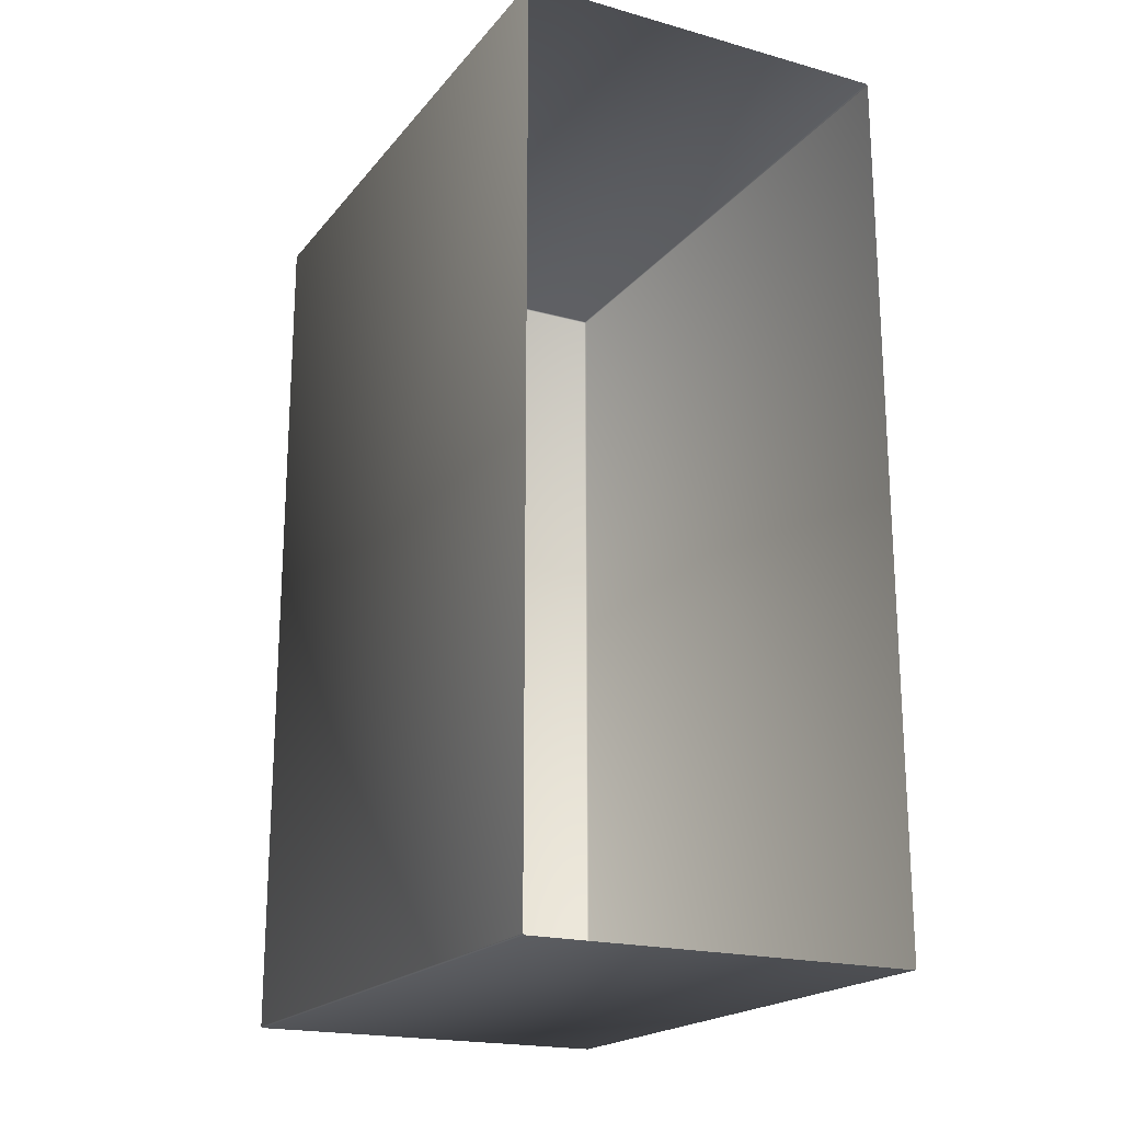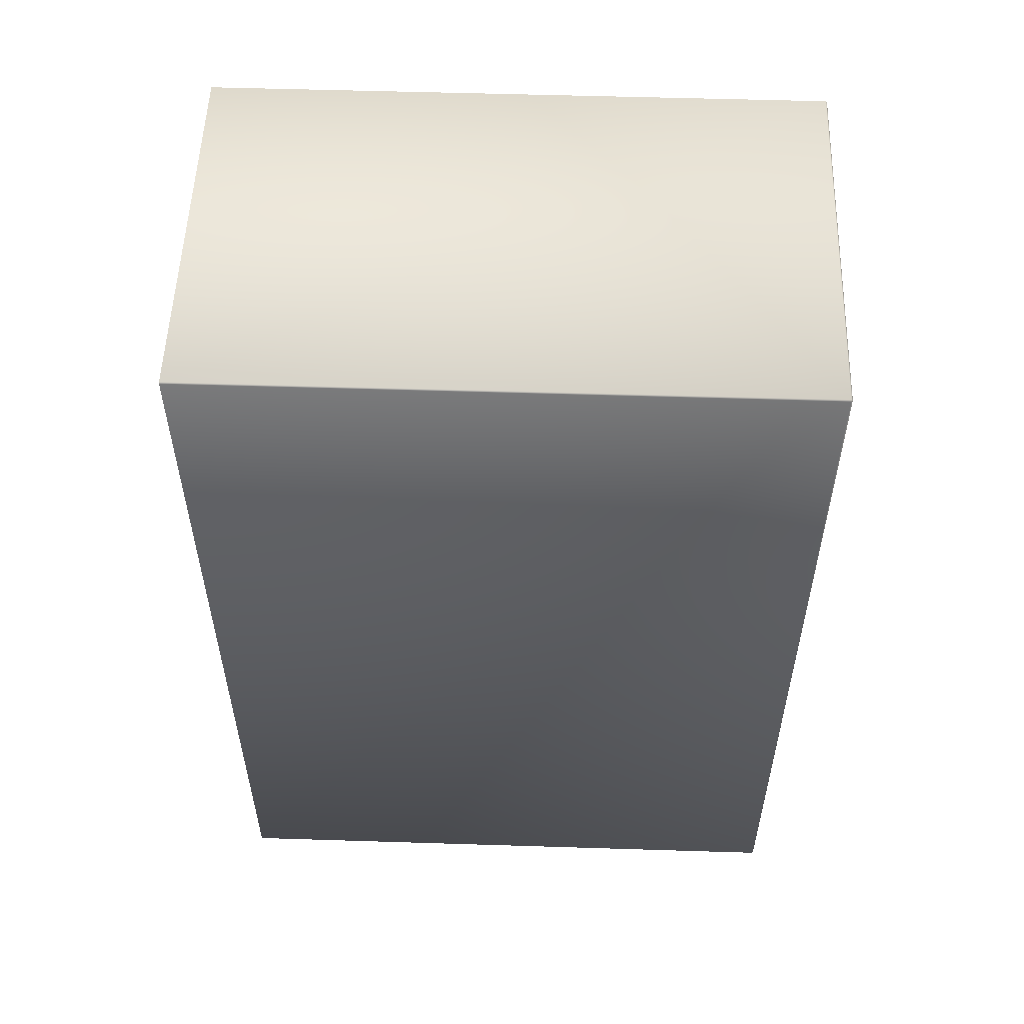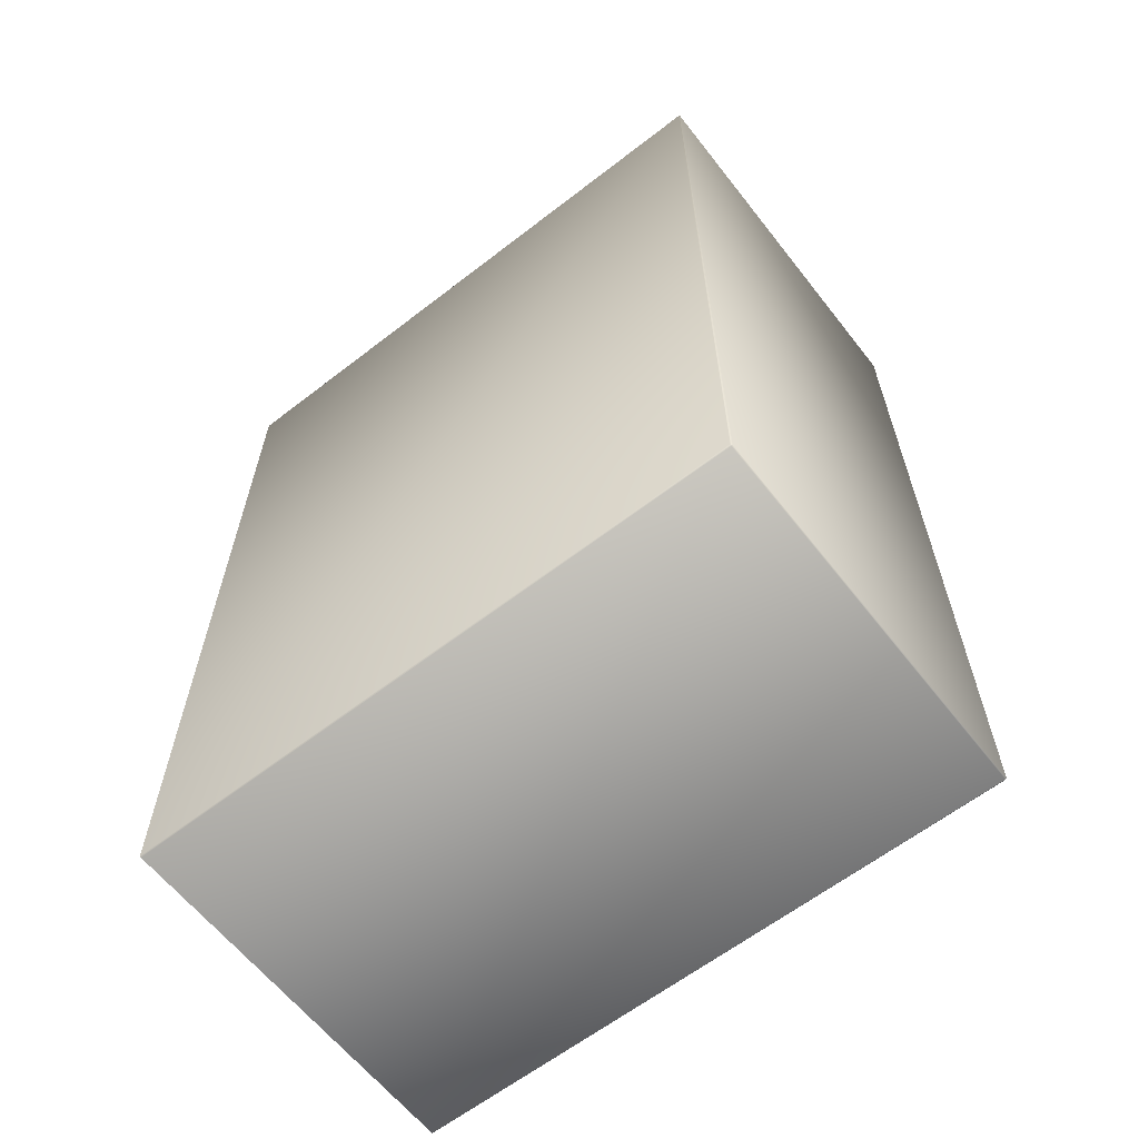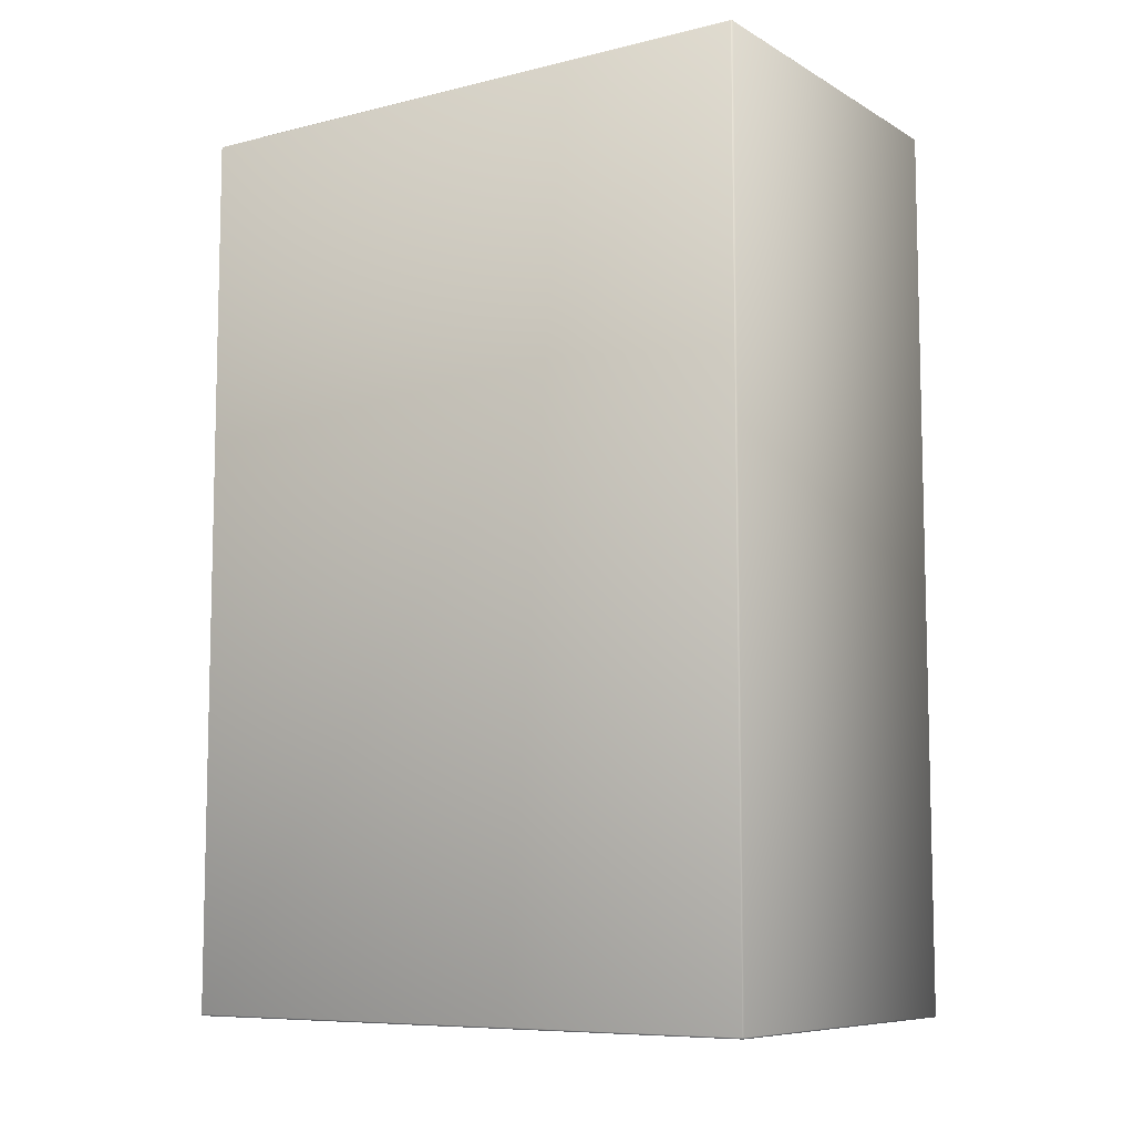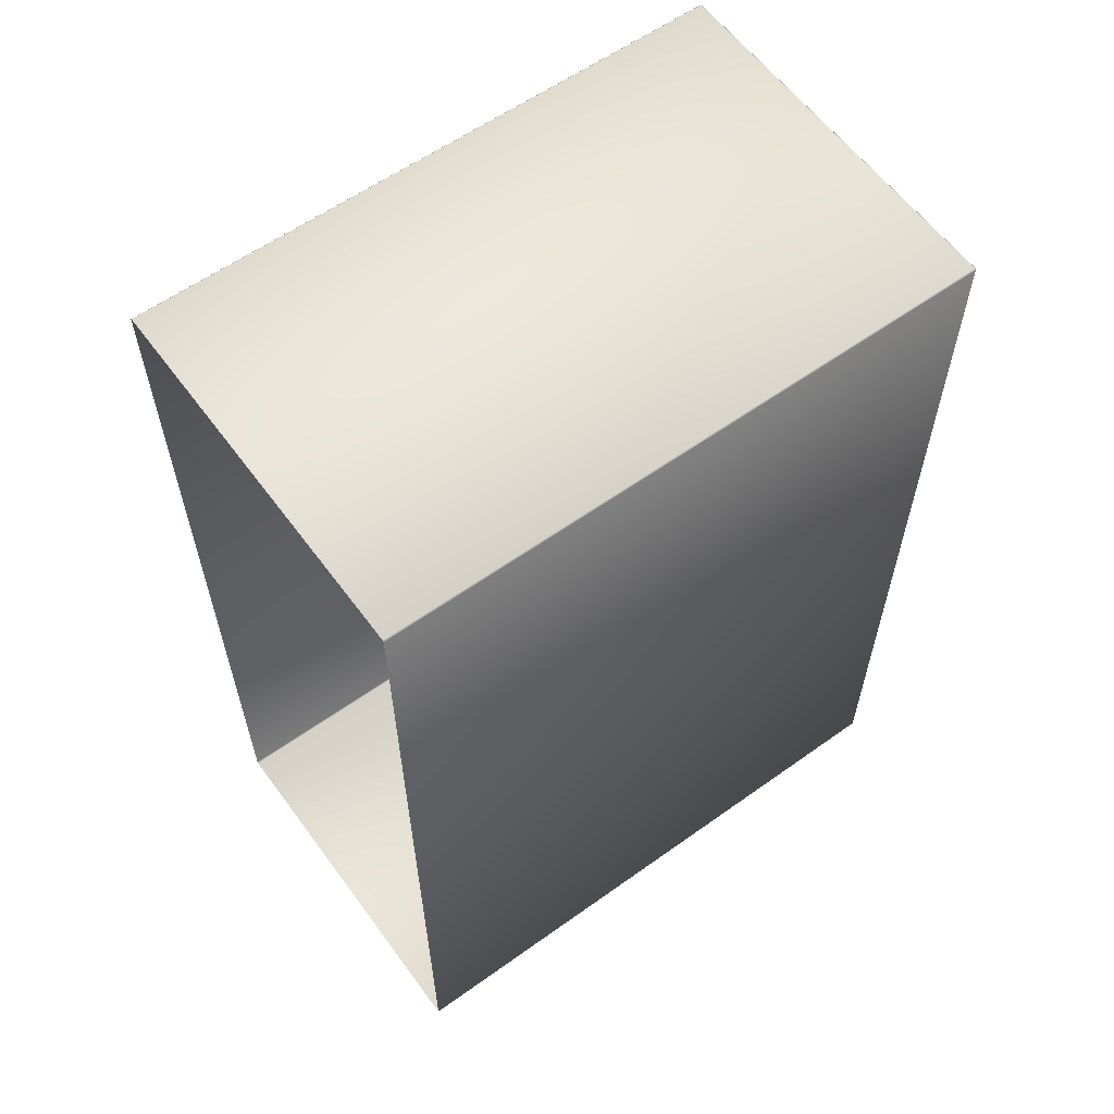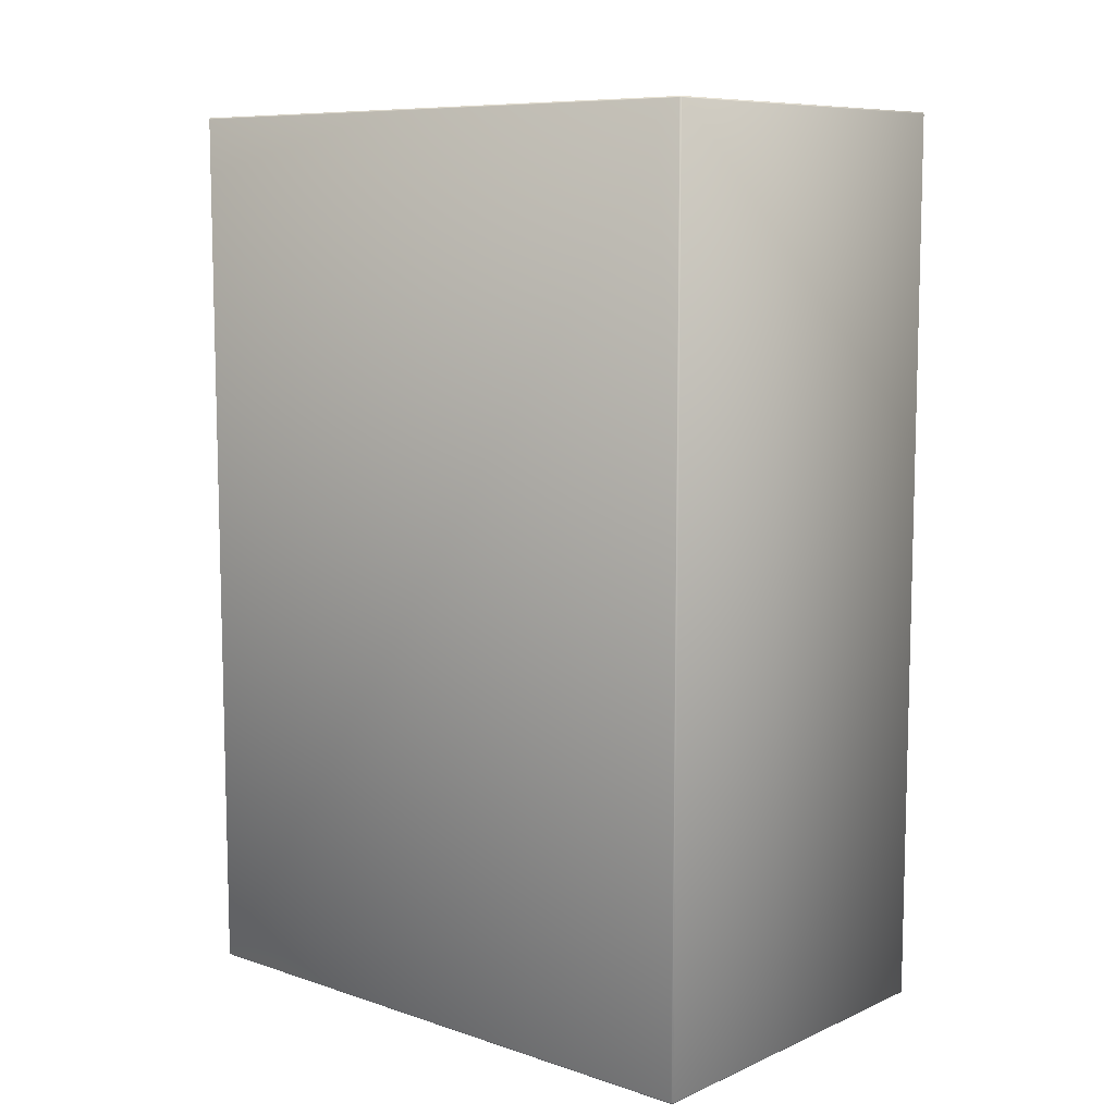
<metadata>
{"format":"obj","ext":"obj","renderer":"f3d","projection":"perspective","resolution":1024,"background":"white","views":[{"elev":-19.8,"azim":-27.2,"up":"+Z"},{"elev":54.2,"azim":91.9,"up":"+Z"},{"elev":-62.5,"azim":128.1,"up":"+Z"},{"elev":-8.3,"azim":123.9,"up":"+Z"},{"elev":59.8,"azim":53.8,"up":"+Z"},{"elev":8.9,"azim":131.3,"up":"+Z"}]}
</metadata>
<code>
o Room_02_Platform_03_Cube.019
v 4.011 -9.75 0.975
v 3.986 -9.75 1
v 3.986 1 0.975
v 3.986 0.975 1
v 4.011 0.975 0.975
v 3.986 -9.75 -14.67
v 4.011 -9.75 -14.64
v 3.986 1 -14.64
v 4.011 0.975 -14.64
v 3.986 0.975 -14.67
v -2.715 -9.75 -14.64
v -2.69 -9.75 -14.67
v -2.69 0.975 -14.67
v -2.715 0.975 -14.64
v -2.69 1 -14.64
v -2.69 -9.75 1
v -2.715 -9.75 0.975
v -2.69 0.975 1
v -2.69 1 0.975
v -2.715 0.975 0.975
f 14 11 17 20
f 12 13 10 6
f 2 4 18 16
f 13 14 15
f 9 7 6 10
f 4 2 1 5
f 20 17 16 18
f 13 12 11 14
f 7 9 5 1
f 8 15 19 3
f 3 4 5
f 8 9 10
f 18 19 20
f 15 8 10 13
f 8 3 5 9
f 3 19 18 4
f 14 20 19 15

</code>
